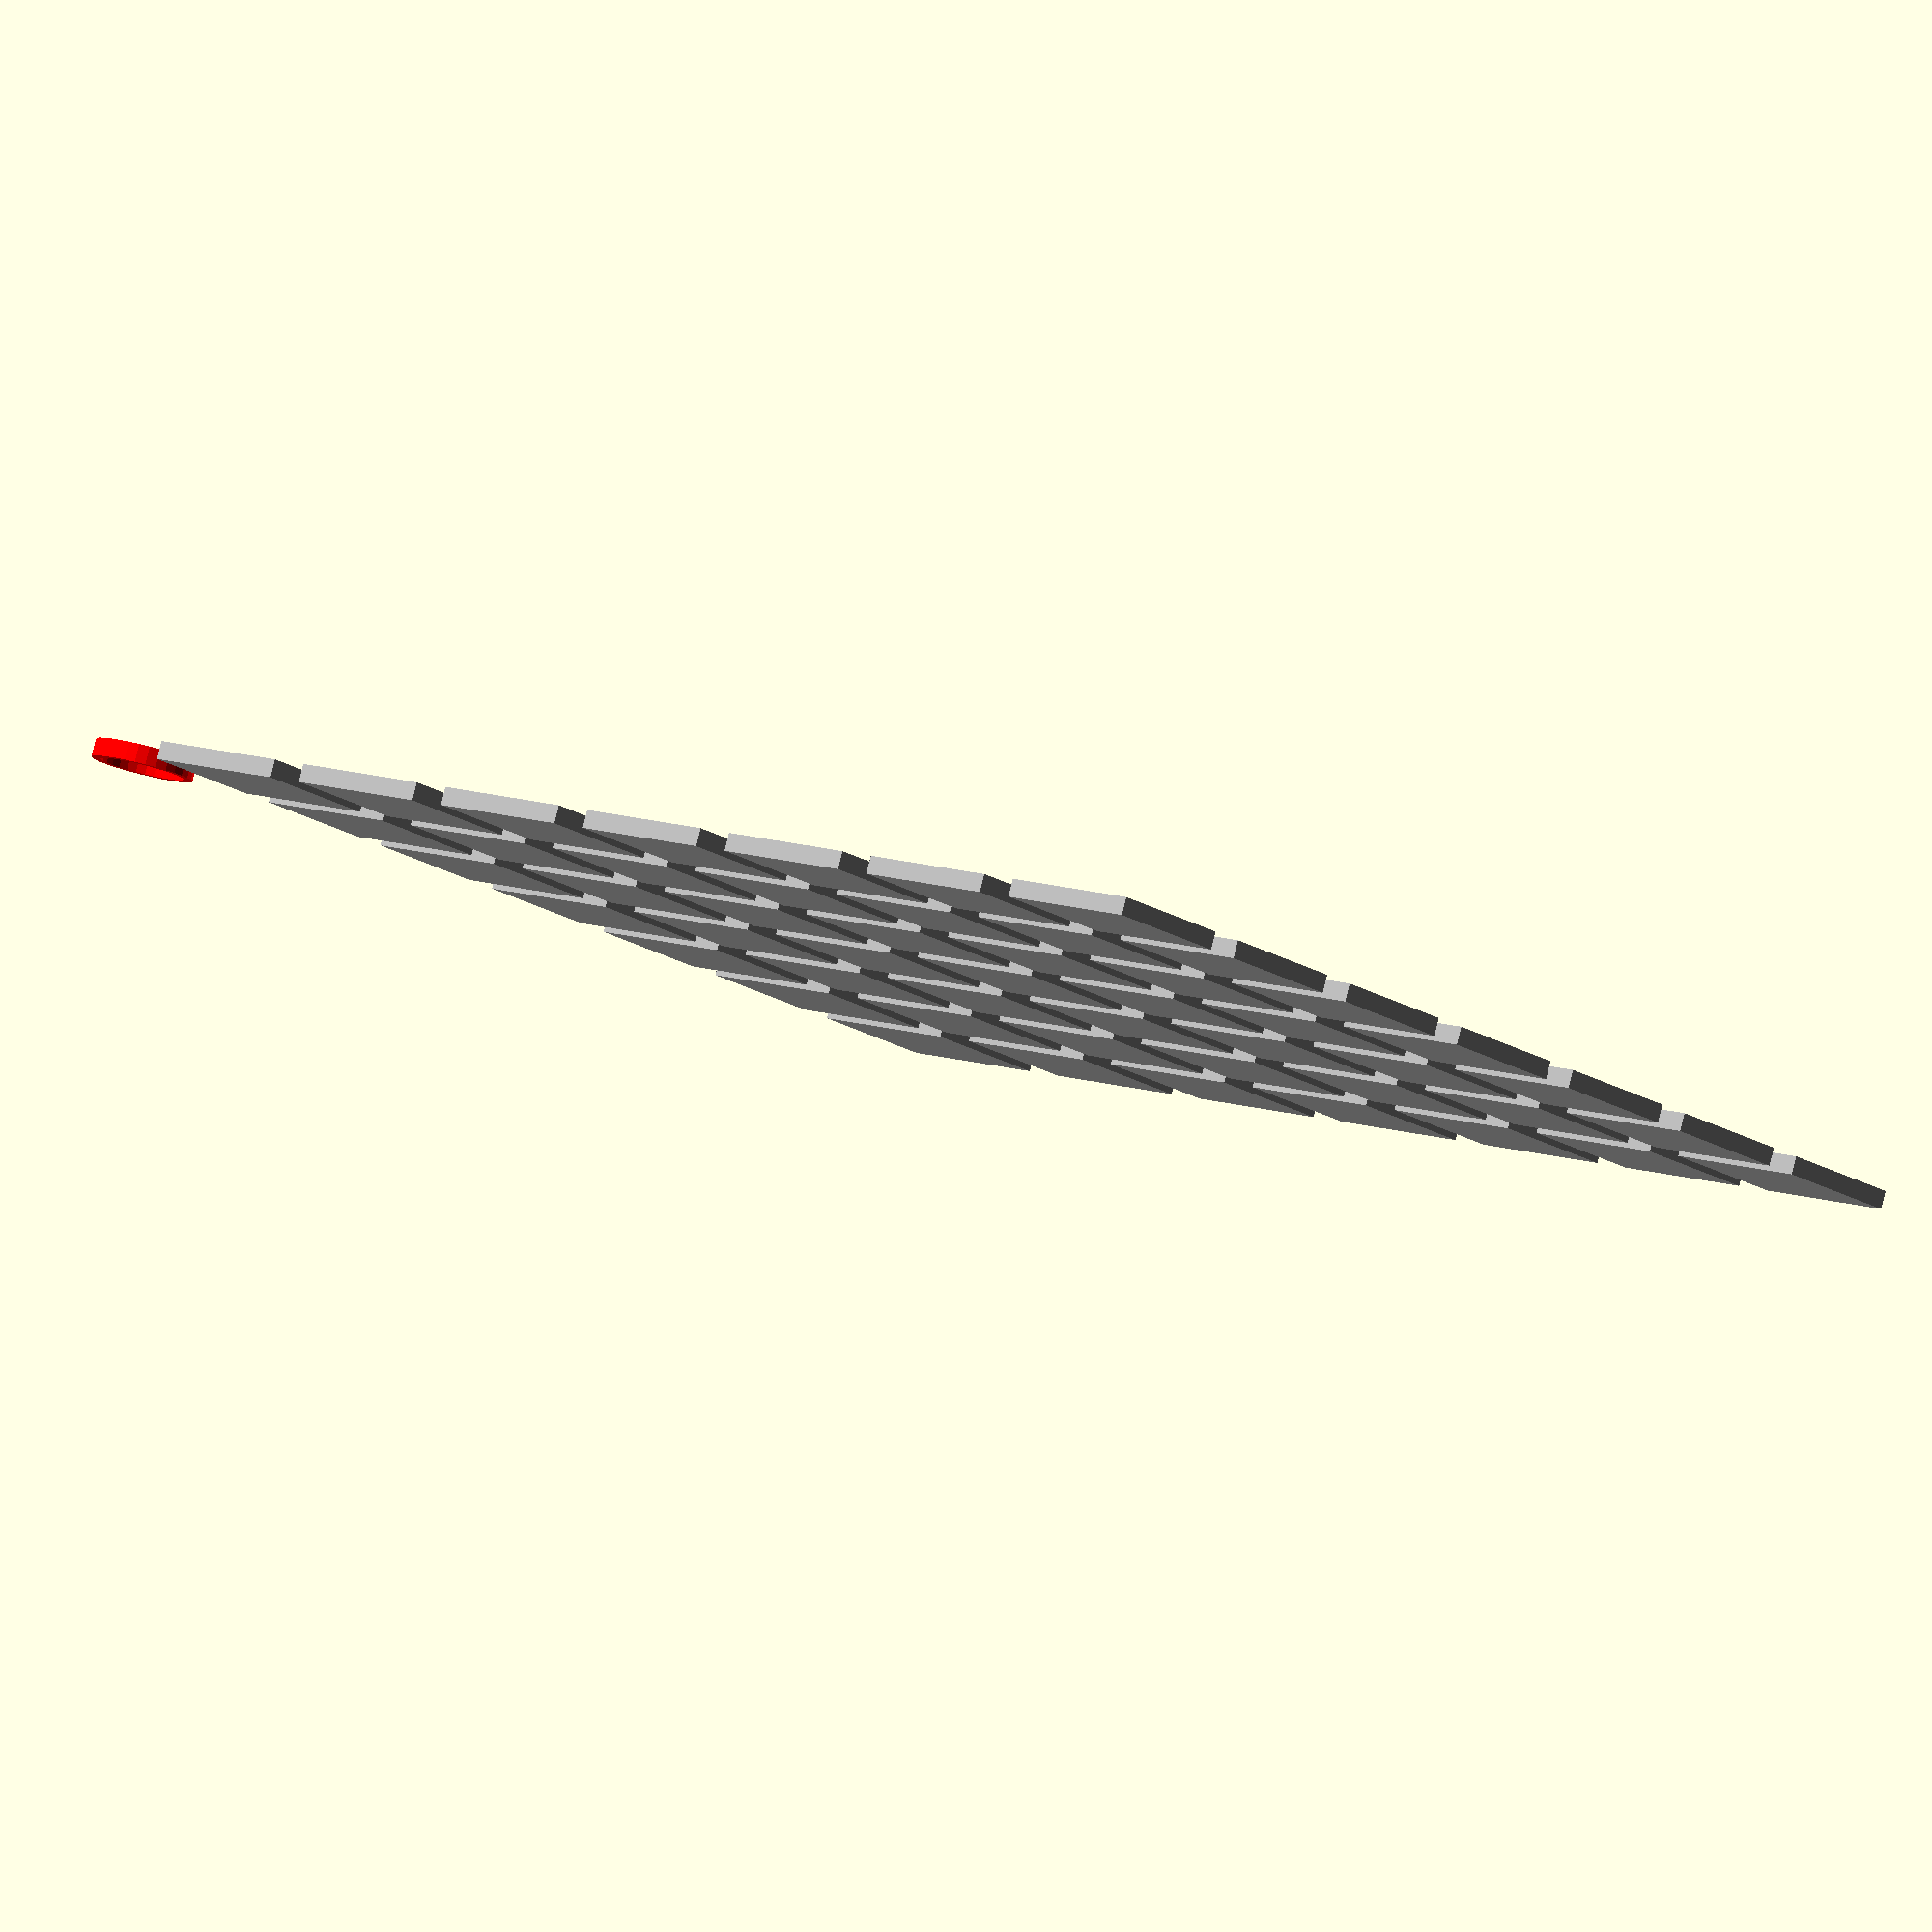
<openscad>

// No license, but send me a hello if you use this for some good purpose.
// -- Mirek Kratochvil <exa.exa@gmail.com>

//TODO: round corners?

font = "Consolas"; //URW Bookman L looks nicely here as well
font2 = "Century Schoolbook";

//inch-sized tiles look imperial.
tilesize=32;
//you might like them a bit larger if you want to use this in nature.

//distance between tiles
off=tilesize*1.25;
//height 1/8"
tileheight=tilesize/8;

//this produces one tile
module tilec(letter, x, y, c) {
  translate([x*off,(6-y)*off,0]) {
    difference() {
      color(c)
      cube([tilesize,tilesize,tileheight]);
      color(c)
        translate([tilesize*.4,tilesize*.4,tileheight*.51])
        linear_extrude (height=tileheight/2)
          text(letter, font=font, size=tilesize*.5,
               halign="center", valign="baseline");
      color(c)
      translate([tilesize*.83, tilesize/2, tileheight*.76])
        linear_extrude(height=tileheight/4)
          text(str(x), font=font2, size=tilesize*.2,
               halign="center", valign="center");
      color(c)
      translate([tilesize/2, tilesize*.14, tileheight*.76])
        linear_extrude(height=tileheight/4)
          text(str(y), font=font2, size=tilesize*.2,
               halign="center", valign="center");
    }
  }
}

//tiles
module tile(letter,x,y) {
   tilec(letter,x,y,"darkgray");
}

tile("_",0,0);
tile("A",1,0);
tile("B",2,0);
tile("C",3,0);
tile("D",4,0);
tile("E",5,0);
tile("F",6,0);
tile("G",0,1);
tile("H",1,1);
tile("I",2,1);
tile("J",3,1);
tile("K",4,1);
tile("L",5,1);
tile("M",6,1);
tile("N",0,2);
tile("O",1,2);
tile("P",2,2);
tile("Q",3,2);
tile("R",4,2);
tile("S",5,2);
tile("T",6,2);
tile("U",0,3);
tile("V",1,3);
tile("W",2,3);
tile("X",3,3);
tile("Y",4,3);
tile("Z",5,3);
tile(".",6,3);
tile("0",0,4);
tile("1",1,4);
tile("2",2,4);
tile("3",3,4);
tile("4",4,4);
tile("5",5,4);
tile("6",6,4);
tile("7",0,5);
tile("8",1,5);
tile("9",2,5);
tile(",",3,5);
tile("-",4,5);
tile("+",5,5);
tile("*",6,5);
tile("/",0,6);
tile(":",1,6);
tile("?",2,6);
tile("!",3,6);
tile("'",4,6);
tile("(",5,6);
tile(")",6,6);

//the token
translate([-off/2,off/2,0]) {
    color("red") difference() {
      cylinder(h=tileheight, d=tilesize*.7);
      translate([0,0,-.1])
        cylinder(h=tileheight*1.2, d=tilesize*.7-tileheight);
    }
}

</openscad>
<views>
elev=96.1 azim=38.2 roll=346.0 proj=o view=wireframe
</views>
